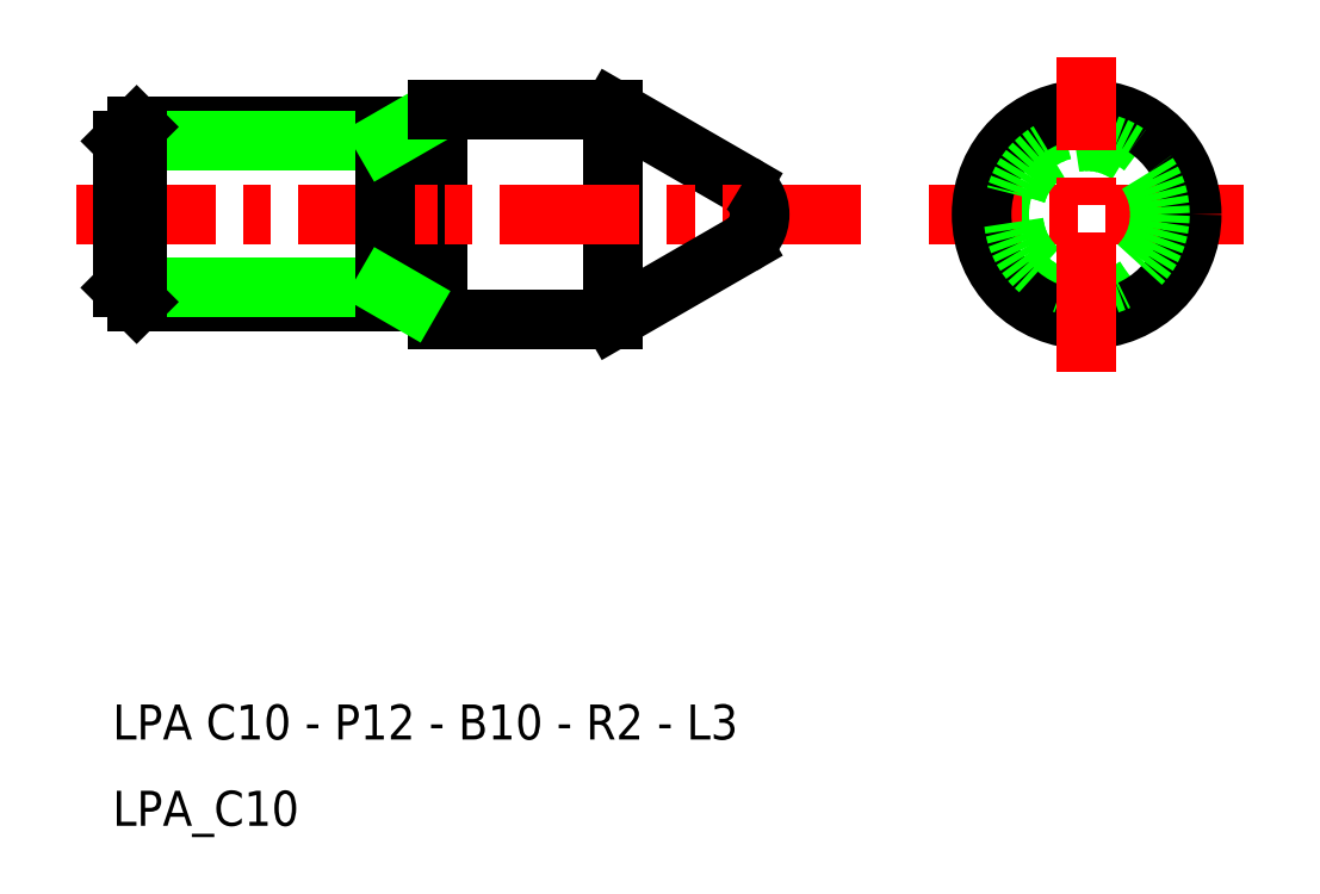
<metadata>
{"format":"dxf","ext":"dxf","renderer":"ezdxf+matplotlib","layout":"modelspace","background":"white","min_lineweight":24,"dpi":150}
</metadata>
<code>
0
SECTION
2
ENTITIES
0
CIRCLE
8
0
10
82
20
50
30
0
40
5
0
LINE
8
CENTER
10
91
20
50
30
0
11
73
21
50
31
0
0
CIRCLE
8
0
10
82
20
50
30
0
40
6
0
CIRCLE
8
0
10
82
20
50
30
0
40
4.188
0
LINE
8
0
10
54.93
20
56
30
0
11
62.32
21
51.73
31
0
0
LINE
8
0
10
54.93
20
44
30
0
11
54.93
21
56
31
0
0
LINE
8
0
10
44.93
20
56
30
0
11
44.93
21
44
31
0
0
TEXT
8
0
10
26.37
20
20
30
0
40
2
1
LPA C10 - P12 - B10 - R2 - L3
0
TEXT
8
0
10
26.37
20
15.07
30
0
40
2
1
LPA_C10
0
LINE
8
CENTER
10
69.14
20
50
30
0
11
44.93
21
50
31
0
0
LINE
8
0
10
44.93
20
44
30
0
11
54.93
21
44
31
0
0
LINE
8
0
10
44.93
20
55
30
0
11
27.74
21
55
31
0
0
LINE
8
0
10
27.74
20
45
30
0
11
44.93
21
45
31
0
0
LINE
8
CENTER
10
44.93
20
50
30
0
11
23.93
21
50
31
0
0
LINE
8
0
10
26.93
20
54.19
30
0
11
41.93
21
54.19
31
0
0
LINE
8
0
10
26.93
20
45.81
30
0
11
41.93
21
45.81
31
0
0
LINE
8
0
10
26.93
20
54.19
30
0
11
26.93
21
45.81
31
0
0
LINE
8
0
10
27.74
20
55
30
0
11
27.74
21
45
31
0
0
LINE
8
0
10
27.74
20
45
30
0
11
26.93
21
45.81
31
0
0
LINE
8
0
10
26.93
20
54.19
30
0
11
27.74
21
55
31
0
0
LINE
8
0
10
41.93
20
45
30
0
11
41.93
21
55
31
0
0
LINE
8
0
10
41.93
20
45.81
30
0
11
43.34
21
45
31
0
0
LINE
8
0
10
41.93
20
54.19
30
0
11
43.34
21
55
31
0
0
LINE
8
0
10
54.93
20
44
30
0
11
62.32
21
48.27
31
0
0
LINE
8
0
10
54.93
20
56
30
0
11
44.93
21
56
31
0
0
LINE
8
CENTER
10
82
20
41
30
0
11
82
21
59
31
0
0
ARC
8
0
10
61.32
20
50
30
0
40
2
50
300
51
60
0
ENDSEC
0
EOF

</code>
